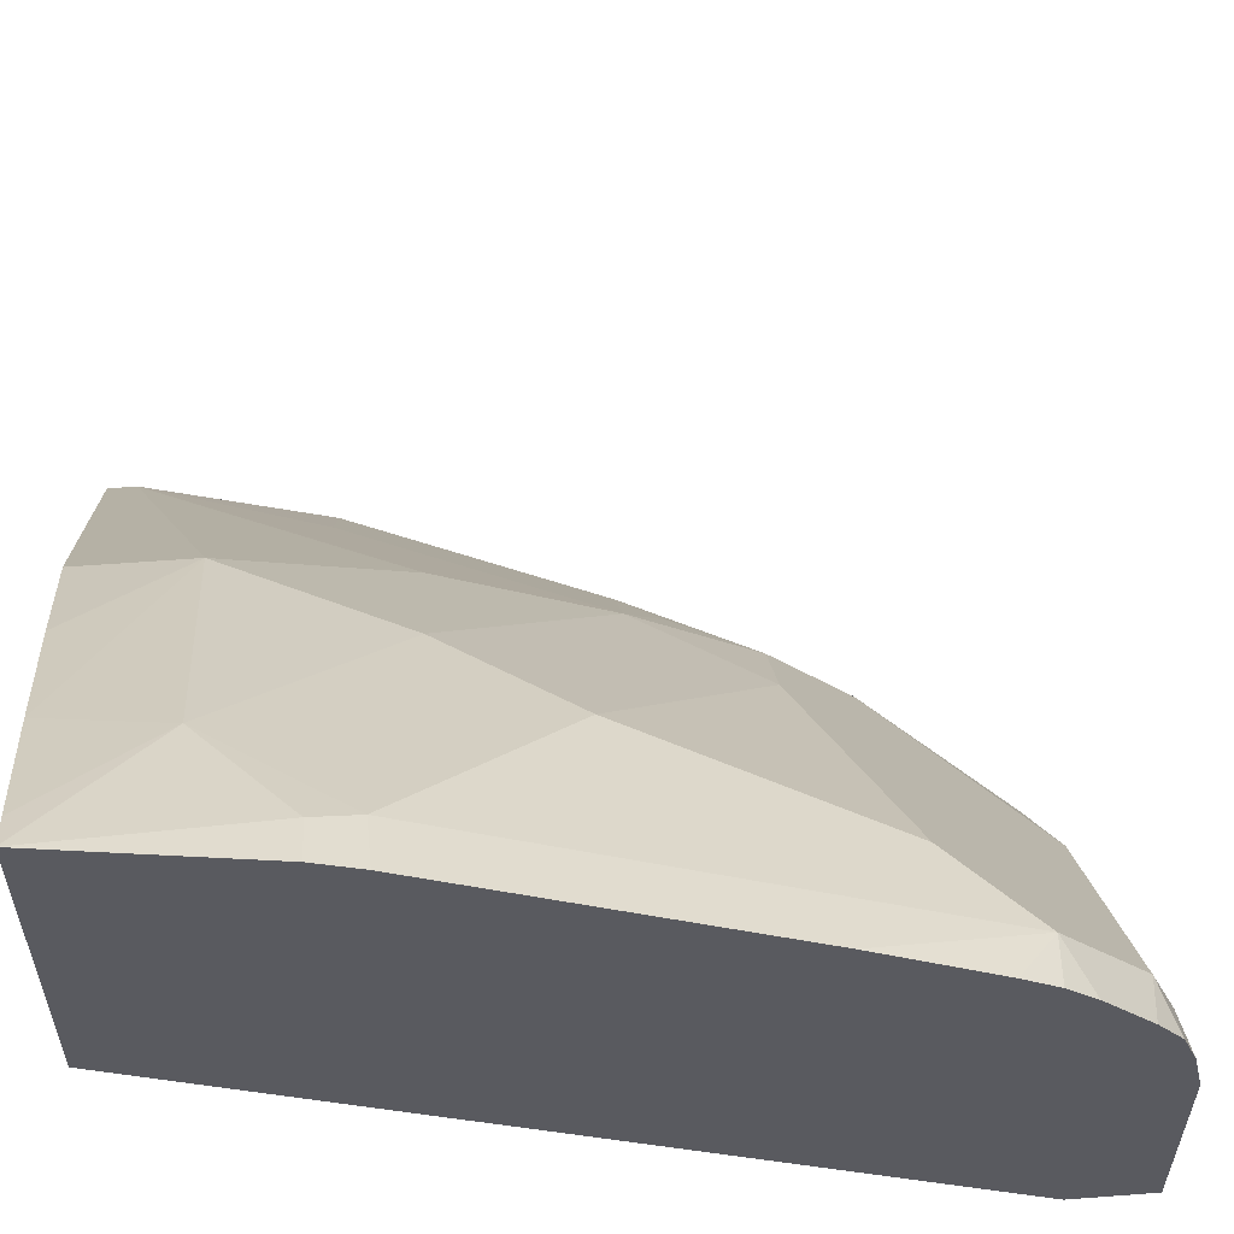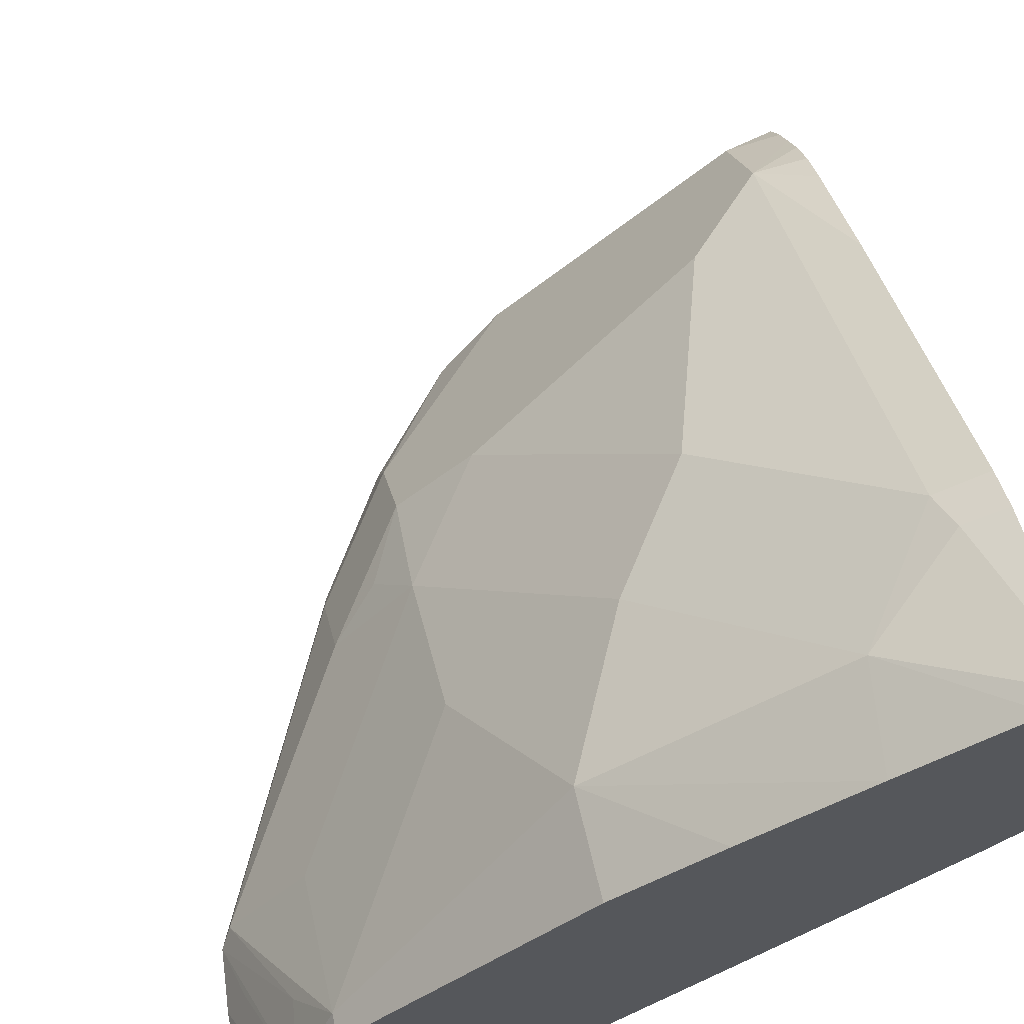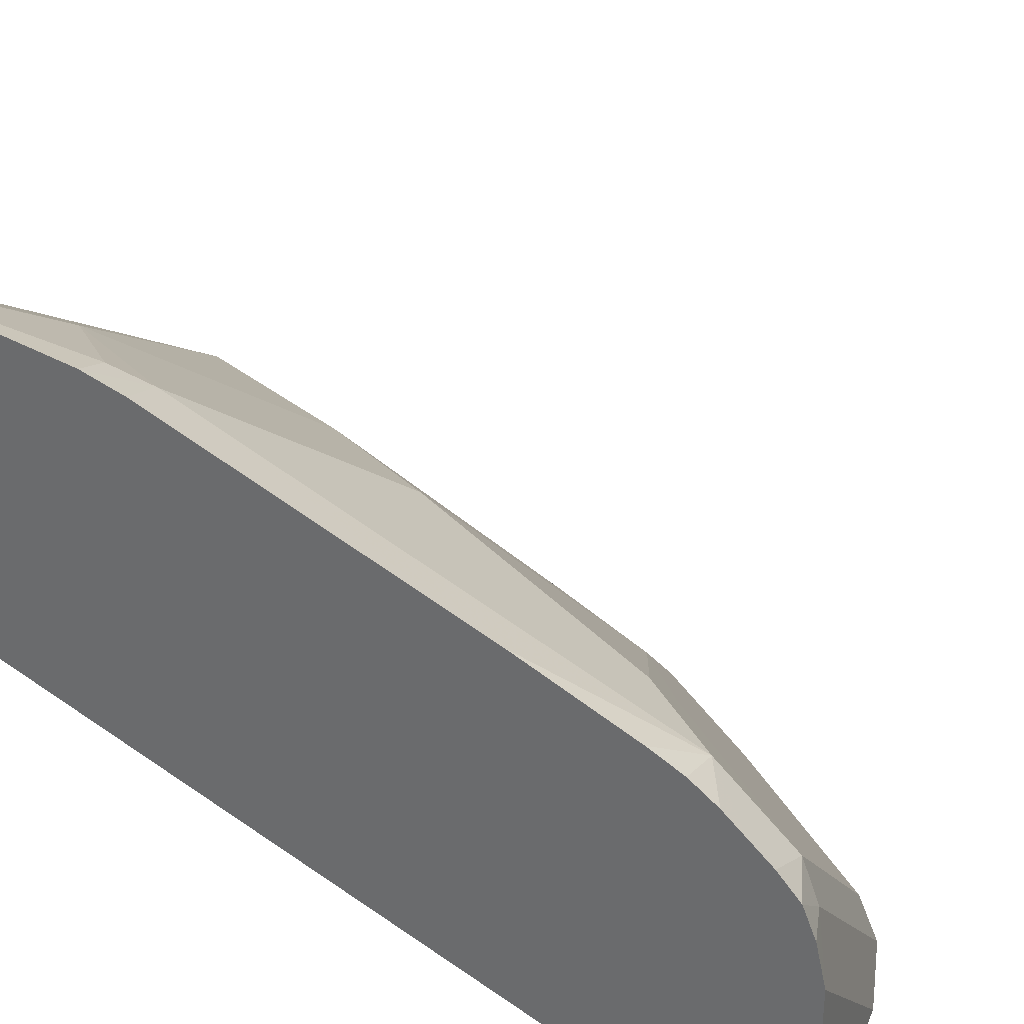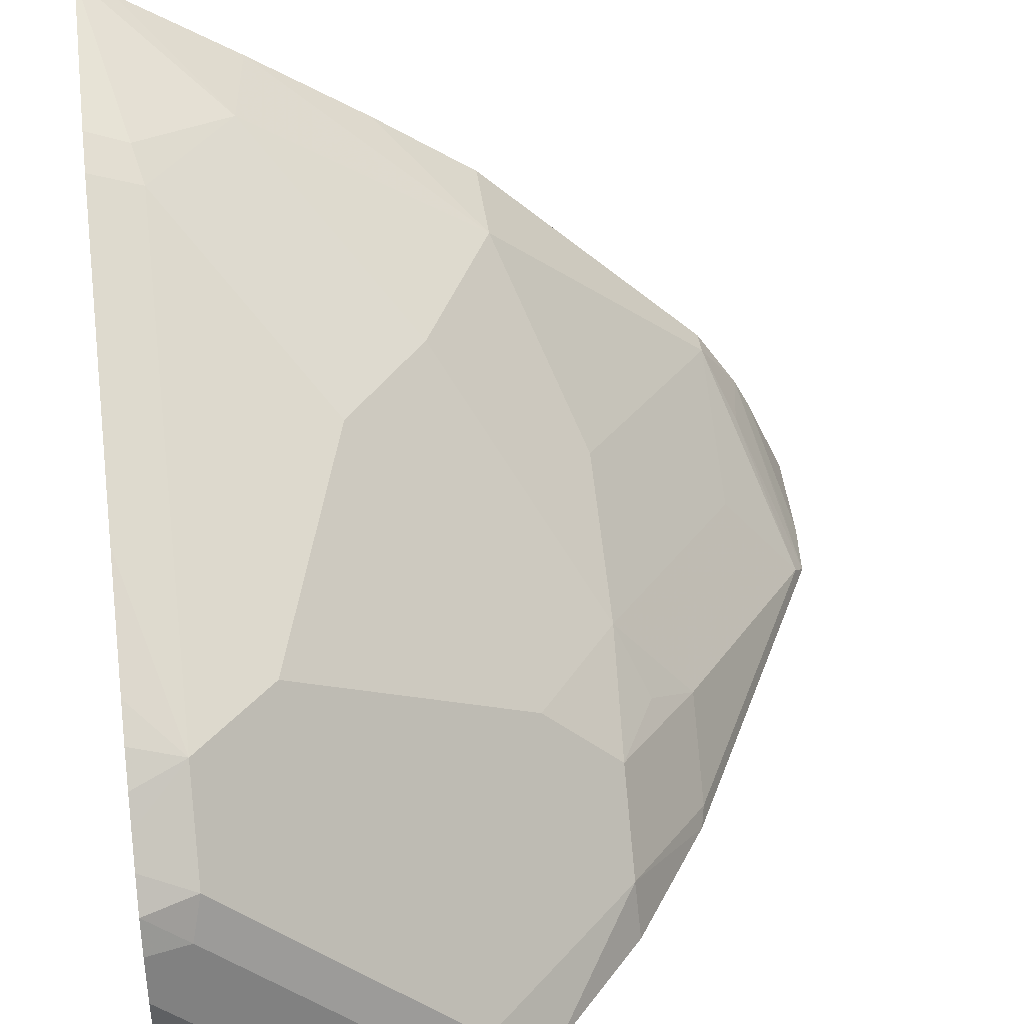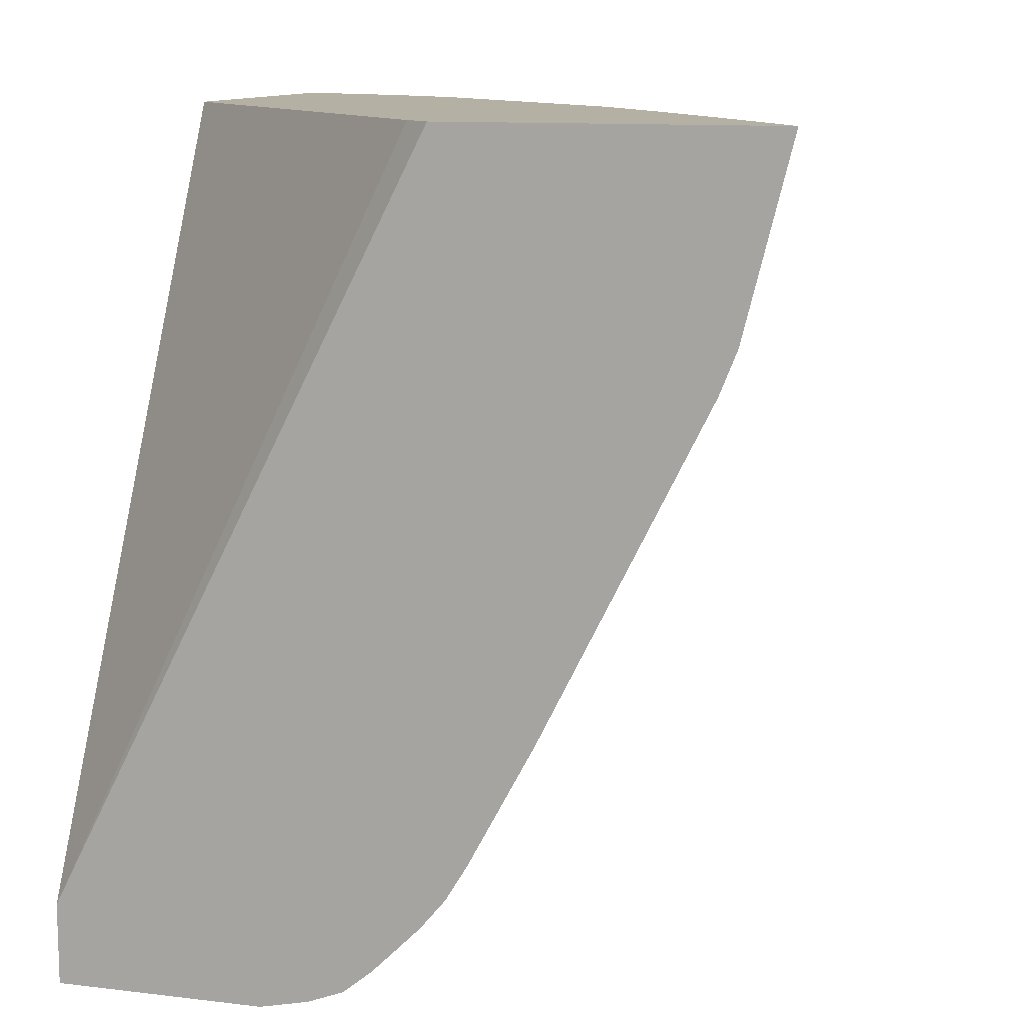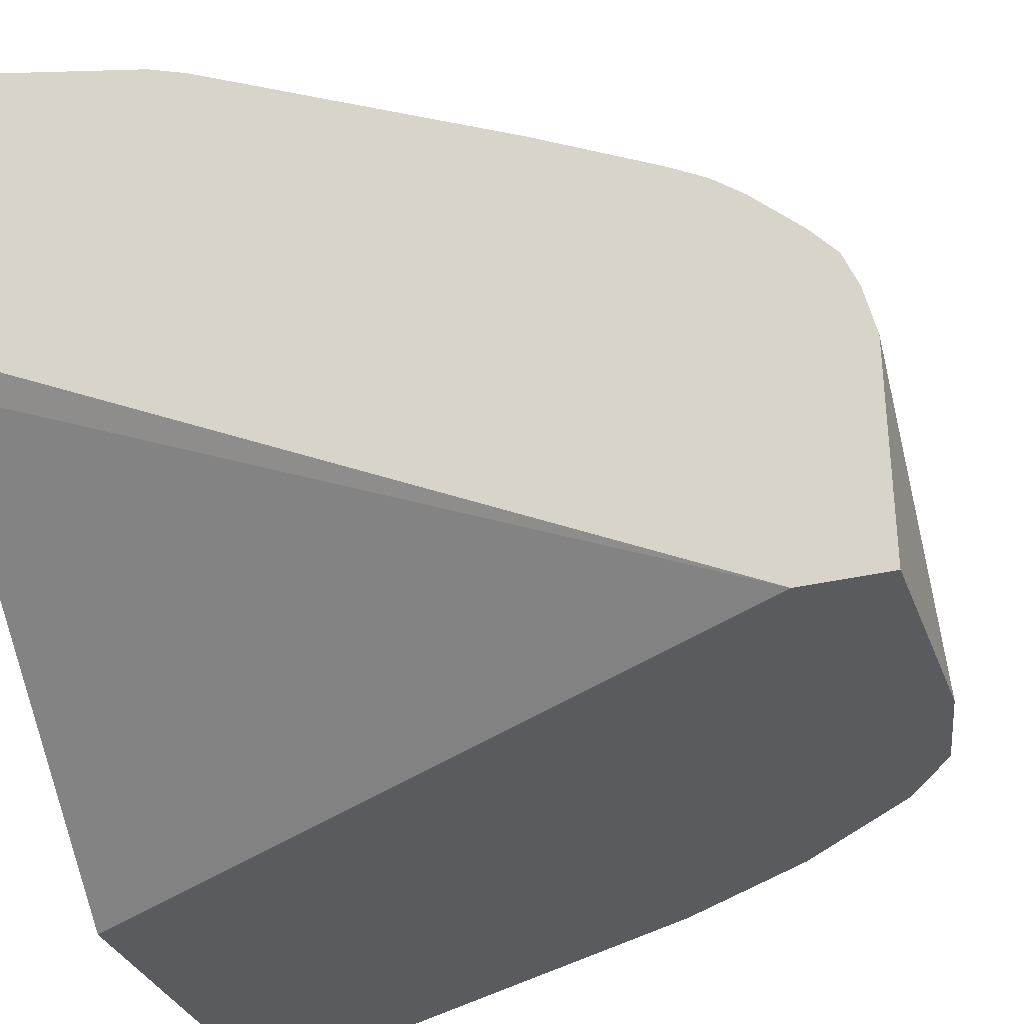
<metadata>
{"format":"obj","ext":"obj","renderer":"f3d","projection":"perspective","resolution":1024,"background":"white","views":[{"elev":57.3,"azim":-94.5,"up":"+Z"},{"elev":64.4,"azim":167.0,"up":"+Z"},{"elev":33.4,"azim":-68.7,"up":"+Z"},{"elev":42.7,"azim":-7.4,"up":"+Z"},{"elev":11.5,"azim":-73.8,"up":"+Y"},{"elev":-32.4,"azim":-71.5,"up":"+Z"}]}
</metadata>
<code>
v 0.8265 -0.02859 0.4969
v 0.8047 -0.02859 0.5472
v 0.8248 -0.08421 0.4969
v 0.6582 -0.02859 0.4969
v 0.7952 -0.02859 0.5662
v 0.8137 -0.08421 0.5191
v 0.8216 -0.1181 0.4969
v 0.4593 -0.02859 0.6821
v 0.4463 -0.4209 0.4969
v 0.7716 -0.02859 0.6033
v 0.7716 -0.04211 0.6033
v 0.7891 -0.06316 0.5682
v 0.8155 -0.1263 0.5051
v 0.8175 -0.1263 0.4969
v 0.4463 -0.02859 0.6961
v 0.4463 -0.463 0.4969
v 0.7295 -0.02859 0.6454
v 0.7295 -0.04211 0.6454
v 0.6454 -0.08421 0.7295
v 0.6874 -0.1684 0.6454
v 0.7716 -0.1263 0.5612
v 0.7313 -0.2525 0.5472
v 0.7313 -0.2946 0.5051
v 0.7713 -0.2187 0.4969
v 0.7795 -0.2023 0.4969
v 0.4463 -0.02859 0.8644
v 0.5554 -0.463 0.4969
v 0.4463 -0.463 0.606
v 0.6454 -0.02859 0.7295
v 0.5191 -0.08421 0.8137
v 0.6033 -0.1684 0.7295
v 0.5902 -0.02859 0.7692
v 0.5264 -0.02859 0.8126
v 0.6874 -0.2525 0.6033
v 0.705 -0.2736 0.5682
v 0.6839 -0.3156 0.5682
v 0.6839 -0.3577 0.5261
v 0.7292 -0.3028 0.4969
v 0.4639 -0.02859 0.8534
v 0.4463 -0.1263 0.8401
v 0.4682 -0.1263 0.8312
v 0.6027 -0.4524 0.4969
v 0.4682 -0.4524 0.6314
v 0.4463 -0.4573 0.6314
v 0.4735 -0.1474 0.8207
v 0.5577 -0.2315 0.7365
v 0.6419 -0.3156 0.6103
v 0.5998 -0.4419 0.5261
v 0.6355 -0.429 0.4969
v 0.6857 -0.3706 0.4969
v 0.4463 -0.1483 0.8312
v 0.4735 -0.4419 0.6524
v 0.4463 -0.4501 0.6499
v 0.4463 -0.2325 0.7891
v 0.4463 -0.3166 0.7471
v 0.4735 -0.3998 0.6944
v 0.5156 -0.3577 0.6944
v 0.5577 -0.3577 0.6524
v 0.5998 -0.3577 0.6103
v 0.4463 -0.4251 0.6776
v 0.4463 -0.4376 0.6651
v 0.4463 -0.3788 0.7138
v 0.4463 -0.3973 0.7026
v 0.4463 -0.4125 0.6901
f 26 30 39
f 27 42 28
f 28 42 43
f 28 43 44
f 30 41 45
f 31 45 46
f 30 33 39
f 31 46 47
f 31 47 34
f 26 41 30
f 34 47 36
f 34 36 35
f 30 45 31
f 26 40 41
f 19 33 30
f 22 37 23
f 22 36 37
f 22 35 36
f 22 34 35
f 20 34 21
f 20 31 34
f 19 32 33
f 19 29 32
f 19 31 20
f 19 30 31
f 17 19 18
f 36 47 59
f 17 29 19
f 23 37 38
f 36 59 48
f 47 58 59
f 37 48 49
f 16 27 28
f 56 58 57
f 56 64 60
f 56 63 64
f 56 62 63
f 55 62 56
f 52 56 60
f 52 58 56
f 52 59 58
f 52 61 53
f 52 60 61
f 48 59 52
f 47 57 58
f 36 48 37
f 46 57 47
f 45 56 46
f 45 55 56
f 45 54 55
f 45 51 54
f 43 52 53
f 43 53 44
f 42 52 43
f 42 48 52
f 42 49 48
f 40 45 41
f 40 51 45
f 37 50 38
f 37 49 50
f 46 56 57
f 13 25 14
f 13 21 34
f 13 38 24
f 4 9 8
f 3 6 7
f 2 6 3
f 2 5 6
f 1 5 2
f 1 10 5
f 1 17 10
f 1 29 17
f 1 32 29
f 1 33 32
f 1 39 33
f 1 26 39
f 1 15 26
f 5 10 11
f 1 8 15
f 1 9 4
f 1 16 9
f 1 27 16
f 1 42 27
f 1 49 42
f 1 50 49
f 1 38 50
f 1 24 38
f 1 25 24
f 1 14 25
f 1 3 7
f 1 2 3
f 13 24 25
f 1 4 8
f 5 11 12
f 1 7 14
f 5 7 6
f 5 12 7
f 13 22 23
f 13 23 38
f 11 13 12
f 11 21 13
f 11 20 21
f 11 19 20
f 11 18 19
f 10 18 11
f 10 17 18
f 9 26 15
f 9 40 26
f 9 51 40
f 13 34 22
f 9 55 54
f 7 12 13
f 7 13 14
f 8 9 15
f 9 16 28
f 9 54 51
f 9 44 53
f 9 28 44
f 9 61 60
f 9 60 64
f 9 64 63
f 9 63 62
f 9 62 55
f 9 53 61

</code>
